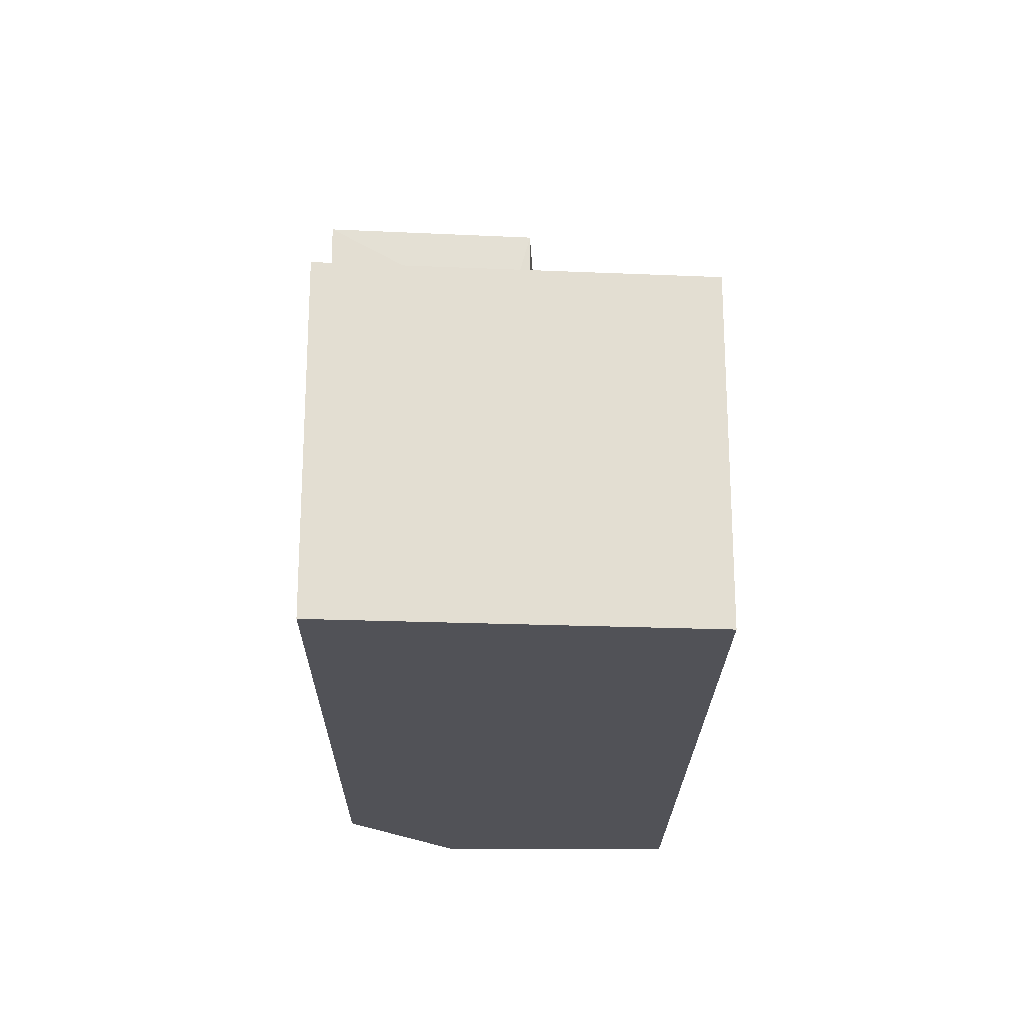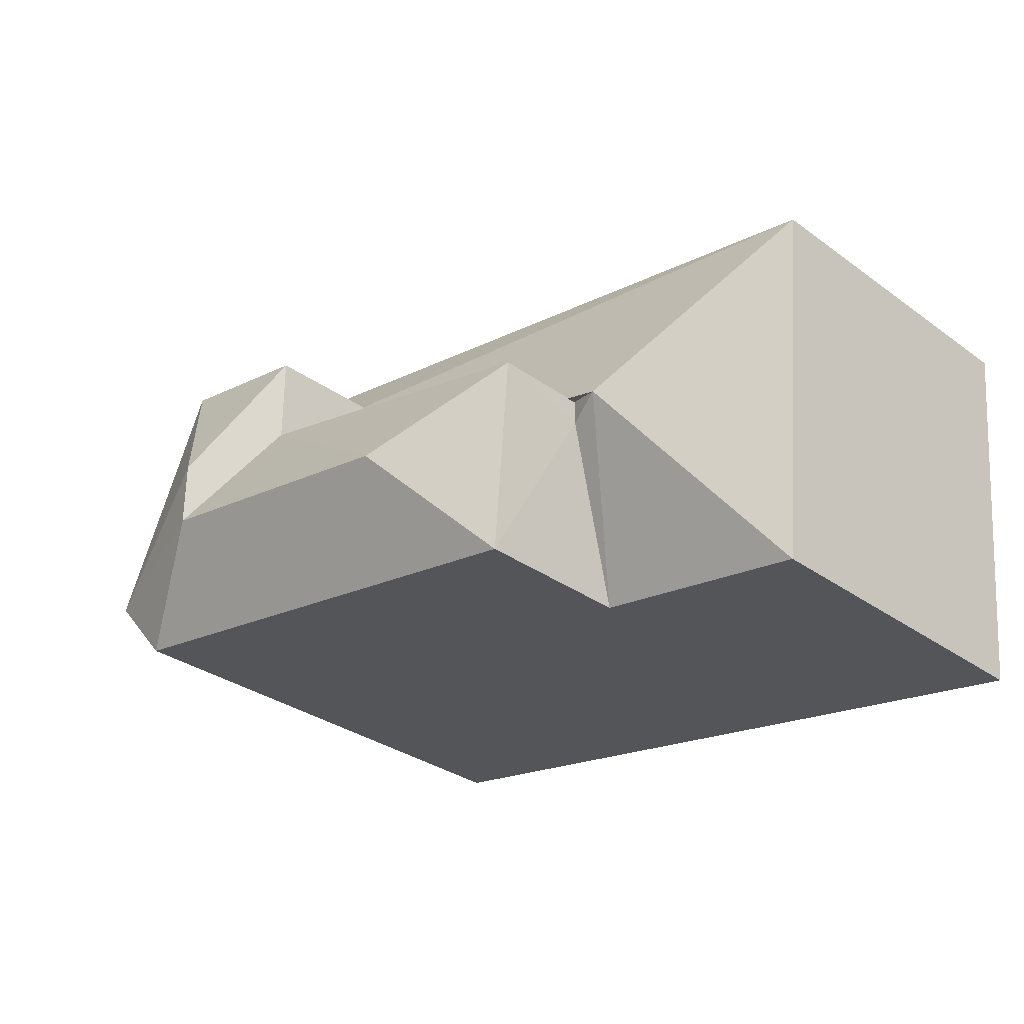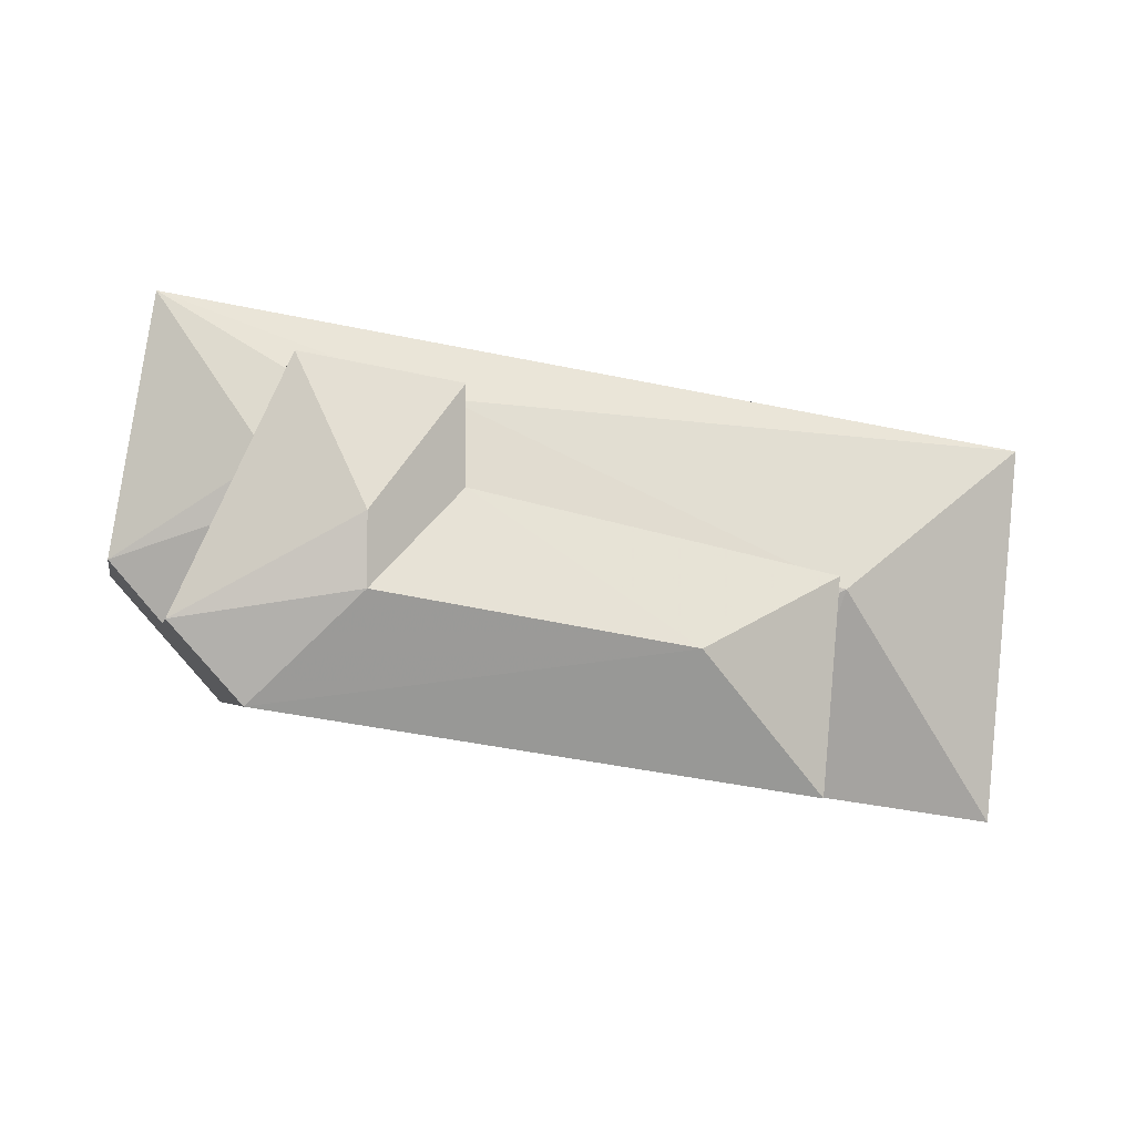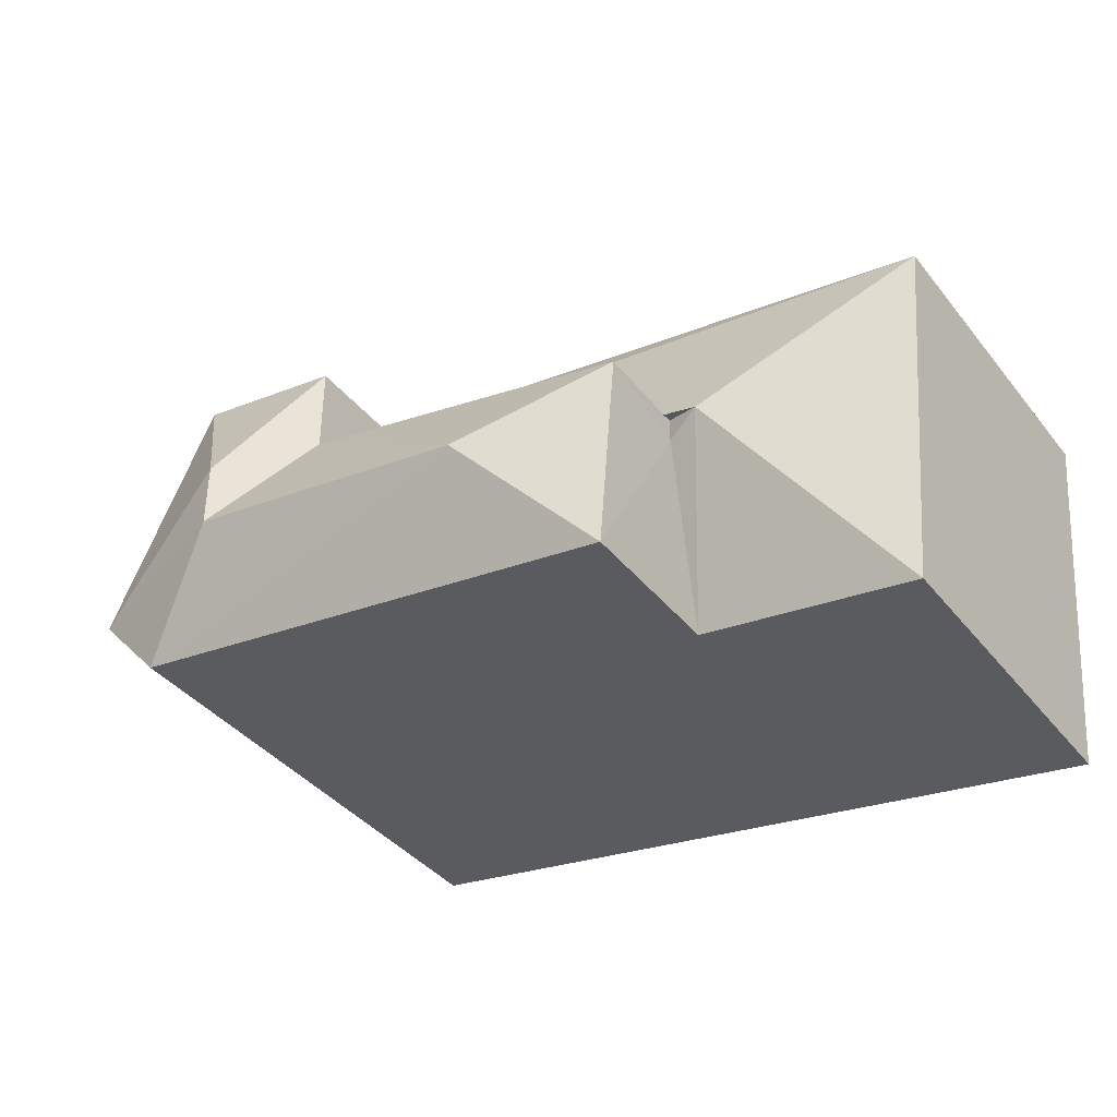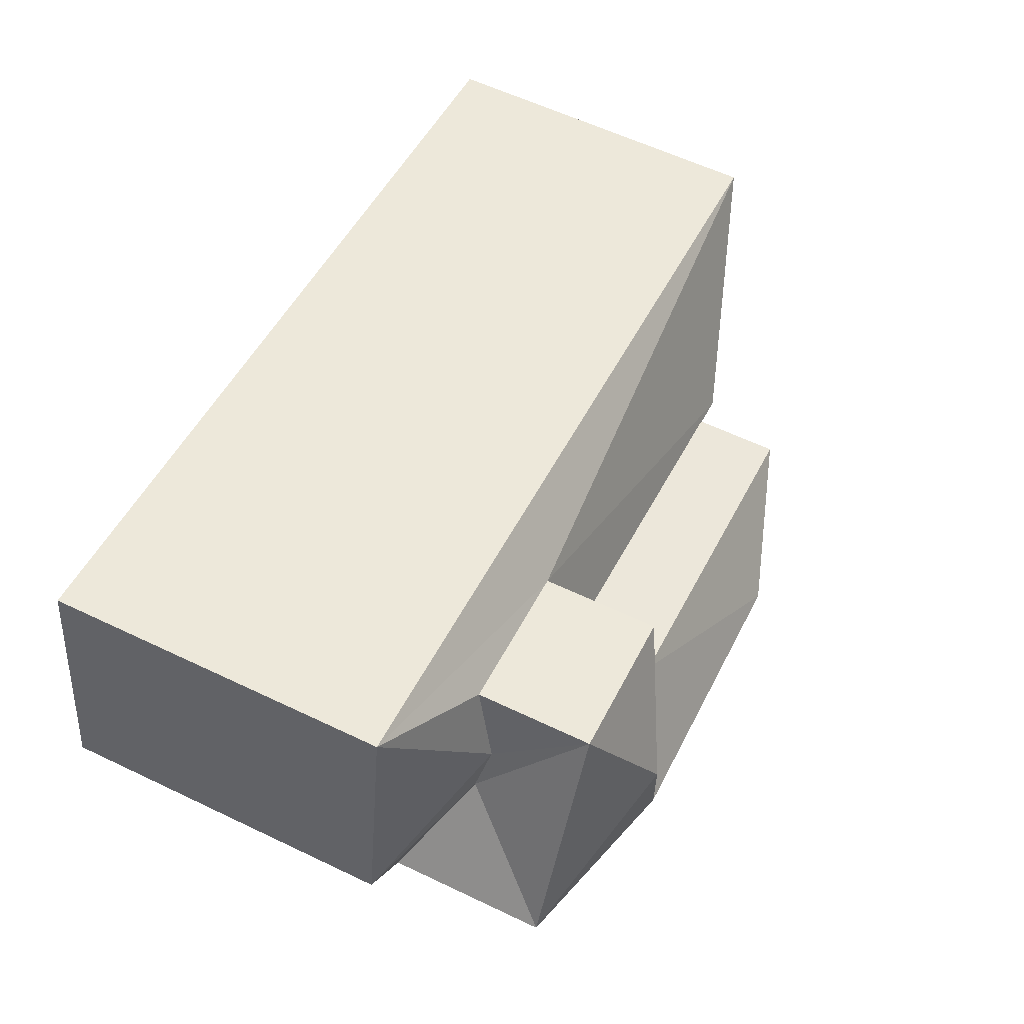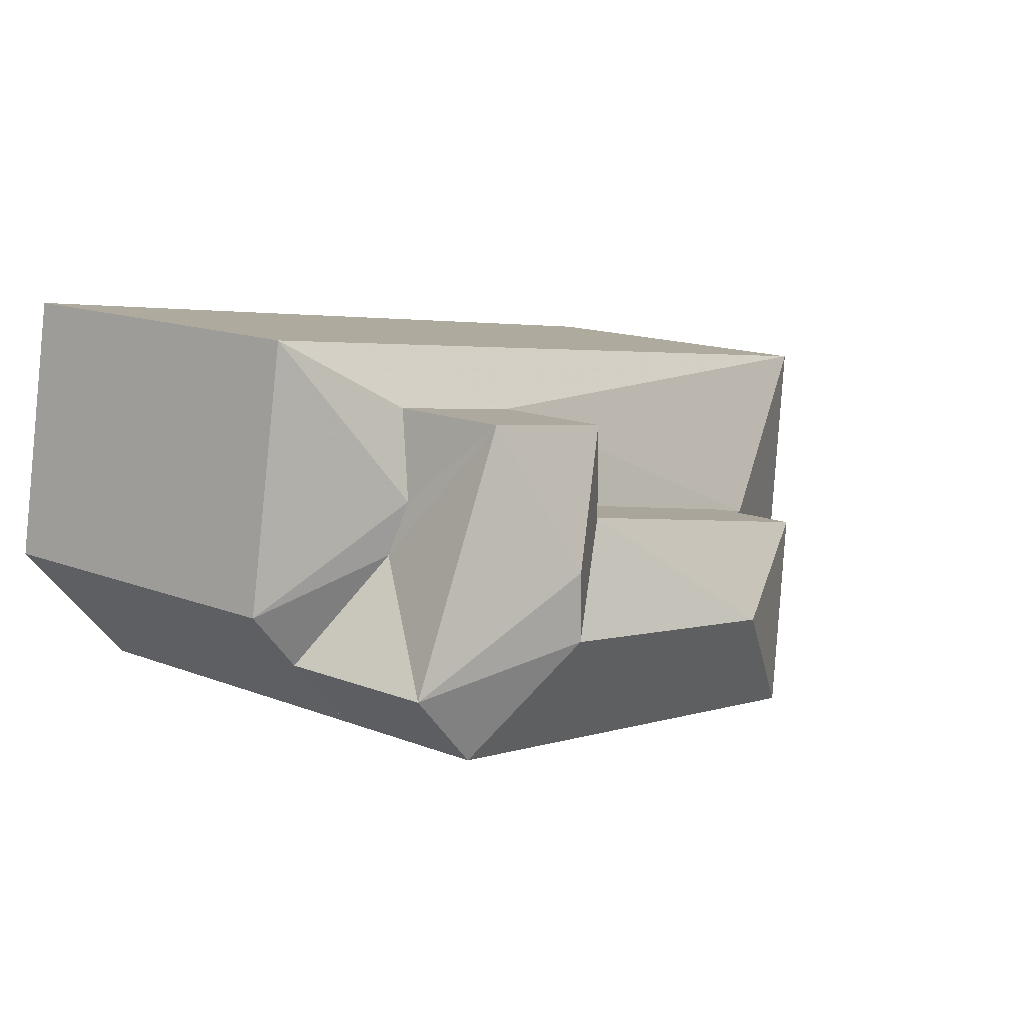
<metadata>
{"format":"obj","ext":"obj","renderer":"f3d","projection":"perspective","resolution":1024,"background":"white","views":[{"elev":-21.6,"azim":-99.6,"up":"+Y"},{"elev":-31.4,"azim":-135.7,"up":"+Z"},{"elev":-2.9,"azim":169.0,"up":"+Z"},{"elev":-39.1,"azim":-145.7,"up":"+Z"},{"elev":59.8,"azim":116.1,"up":"+Z"},{"elev":14.8,"azim":129.9,"up":"+Z"}]}
</metadata>
<code>
v 9.897 0 -3.621
v 13.32 0 0.2912
v 12.1 0 7.626
v -12.6 0 3.714
v -11.62 0 -7.043
v 9.897 9.785 -3.621
v 13.32 9.785 0.2912
v -12.6 9.785 3.714
v 12.1 9.785 7.626
v -11.62 9.785 -7.043
v 11.85 9.785 -1.42
v -5.261 9.785 -6.065
v 4.274 11.01 4.692
v 9.653 11.31 1.514
v 9.164 11.62 2.98
v -6.728 11.93 -0.4423
v 8.675 11.01 5.425
v -5.75 11.62 -0.9312
v -5.261 14.37 -6.065
v 9.897 14.37 -3.621
v 4.274 11.93 2.003
v 4.274 14.37 4.692
v -5.75 11.62 -0.1978
v 8.675 14.37 5.425
v 11.85 14.37 -1.42
v -5.75 14.37 -0.1978
v 4.274 14.37 2.003
v 6.963 15.9 1.269
v -1.594 15.9 -2.154
v 6.963 15.9 -0.6868
f 1 2 3
f 4 5 1
f 1 3 4
f 5 1 6
f 1 2 7
f 2 3 7
f 4 5 8
f 3 4 9
f 1 6 7
f 5 6 10
f 3 7 9
f 5 8 10
f 4 9 8
f 6 7 11
f 6 10 12
f 6 12 6
f 6 11 6
f 9 8 13
f 7 11 14
f 7 9 15
f 8 10 16
f 10 12 16
f 9 13 17
f 9 17 15
f 8 13 16
f 7 14 15
f 12 18 16
f 12 6 19
f 11 6 20
f 13 21 16
f 13 17 22
f 18 23 16
f 17 15 24
f 21 23 16
f 11 14 25
f 12 18 19
f 14 15 24
f 13 21 22
f 18 23 26
f 21 23 27
f 6 19 20
f 11 25 20
f 17 22 24
f 14 25 24
f 18 26 19
f 21 27 22
f 23 27 26
f 27 22 28
f 27 26 29
f 26 19 29
f 22 24 28
f 19 20 29
f 25 20 30
f 25 24 28
f 27 29 30
f 27 30 28
f 20 29 30
f 25 30 28
f 3 2 1
f 1 5 4
f 4 3 1
f 6 1 5
f 7 2 1
f 7 3 2
f 8 5 4
f 9 4 3
f 7 6 1
f 10 6 5
f 9 7 3
f 10 8 5
f 8 9 4
f 11 7 6
f 12 10 6
f 6 12 6
f 6 11 6
f 13 8 9
f 14 11 7
f 15 9 7
f 16 10 8
f 16 12 10
f 17 13 9
f 15 17 9
f 16 13 8
f 15 14 7
f 16 18 12
f 19 6 12
f 20 6 11
f 16 21 13
f 22 17 13
f 16 23 18
f 24 15 17
f 16 23 21
f 25 14 11
f 19 18 12
f 24 15 14
f 22 21 13
f 26 23 18
f 27 23 21
f 20 19 6
f 20 25 11
f 24 22 17
f 24 25 14
f 19 26 18
f 22 27 21
f 26 27 23
f 28 22 27
f 29 26 27
f 29 19 26
f 28 24 22
f 29 20 19
f 30 20 25
f 28 24 25
f 30 29 27
f 28 30 27
f 30 29 20
f 28 30 25

</code>
